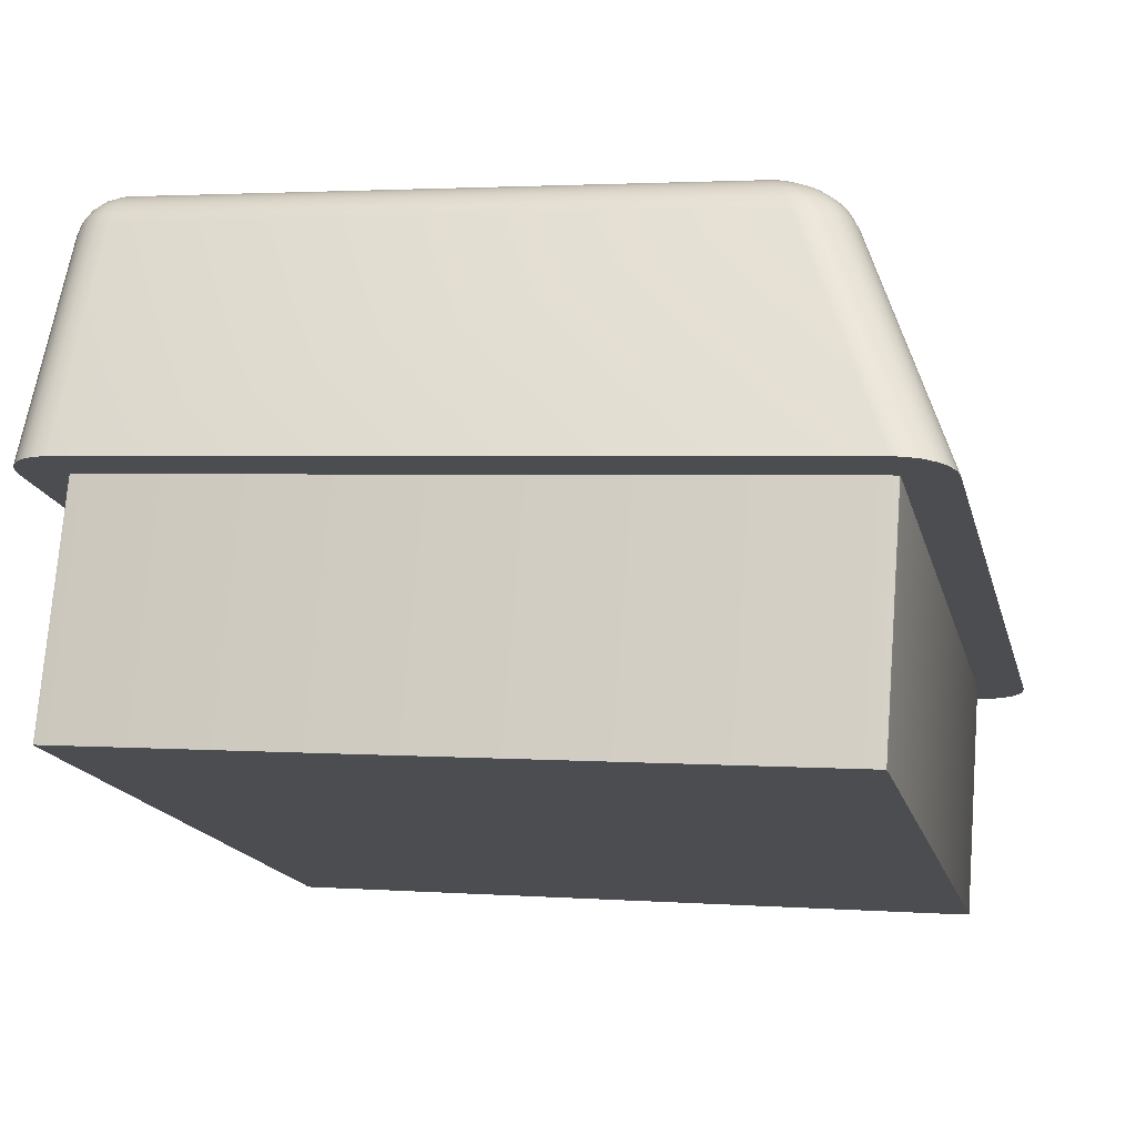
<metadata>
{"format":"obj","ext":"obj","renderer":"f3d","projection":"perspective","resolution":1024,"background":"white","views":[{"elev":-16.2,"azim":-77.6,"up":"+Y"}]}
</metadata>
<code>
o Group71/mesh275/mesh275-geometry#mesh275-geometry
v -0.3763 0.02489 0.06804
v -0.3758 0.02529 0.06724
v -0.3764 0.02492 0.06753
v -0.3758 0.02526 0.06766
v -0.3759 0.02705 0.04041
v -0.3768 0.02441 0.06839
v -0.3762 0.02485 0.06851
v -0.3752 0.02553 0.06696
v -0.3753 0.02739 0.04044
v -0.3764 0.0266 0.04036
v -0.3769 0.02445 0.06782
v -0.3766 0.02436 0.06892
v -0.3756 0.02523 0.06806
v -0.3752 0.02551 0.06729
v -0.3758 0.02708 0.04001
v -0.3763 0.02664 0.03987
v -0.3772 0.0239 0.06809
v -0.3772 0.02386 0.06869
v -0.3763 0.02432 0.06937
v -0.3746 0.02562 0.06671
v -0.3747 0.02761 0.04047
v -0.3753 0.02741 0.04016
v -0.3767 0.02608 0.04031
v -0.3769 0.02381 0.06925
v -0.3751 0.02548 0.0676
v -0.3759 0.02481 0.06892
v -0.3766 0.02377 0.06974
v -0.3746 0.0256 0.06694
v -0.3757 0.02711 0.03964
v -0.3761 0.02667 0.03942
v -0.3766 0.02612 0.03977
v -0.3775 0.02332 0.06831
v -0.377 0.02551 0.04027
v -0.3774 0.02327 0.06892
v -0.3754 0.0252 0.0684
v -0.3759 0.0243 0.06972
v -0.3762 0.02374 0.07011
v -0.3741 0.02768 0.04049
v -0.3747 0.02762 0.04032
v -0.3752 0.02743 0.0399
v -0.3772 0.02322 0.0695
v -0.3749 0.02546 0.06787
v -0.3745 0.02559 0.06716
v -0.3755 0.02479 0.06923
v -0.3768 0.02318 0.06999
v -0.3709 0.02733 0.04455
v -0.3754 0.02713 0.03932
v -0.3758 0.0267 0.03903
v -0.3764 0.02616 0.03926
v -0.3769 0.02556 0.0397
v -0.3803 0.01206 0.07196
v -0.3798 0.01461 0.03936
v -0.3803 0.01201 0.07257
v -0.3751 0.02518 0.06867
v -0.3754 0.02427 0.06995
v -0.3756 0.02371 0.07035
v -0.3764 0.02315 0.07038
v -0.348 0.02746 0.04093
v -0.3747 0.02763 0.04019
v -0.375 0.02745 0.03967
v -0.3801 0.01196 0.07314
v -0.3747 0.02544 0.06808
v -0.3744 0.02557 0.06735
v -0.3751 0.02477 0.06943
v -0.3797 0.01192 0.07364
v -0.3672 0.0273 0.04461
v -0.3479 0.02743 0.04036
v -0.3746 0.02763 0.04007
v -0.3751 0.02715 0.03908
v -0.3754 0.02672 0.03874
v -0.3761 0.02619 0.03883
v -0.3766 0.0256 0.03918
v -0.3797 0.01465 0.0388
v -0.3794 0.01469 0.03827
v -0.3748 0.02516 0.06884
v -0.3743 0.02556 0.0675
v -0.3749 0.02426 0.07003
v -0.3758 0.02312 0.07062
v -0.3793 0.01189 0.07402
v -0.3695 0.02722 0.04584
v -0.3661 0.02729 0.04467
v -0.3741 0.02764 0.03991
v -0.3478 0.02743 0.04038
v -0.3744 0.02764 0.03998
v -0.3748 0.02746 0.0395
v -0.3756 0.02621 0.0385
v -0.3791 0.01472 0.03783
v -0.3745 0.02543 0.06821
v -0.3742 0.02555 0.06759
v -0.3747 0.02476 0.06951
v -0.3751 0.0237 0.07044
v -0.3786 0.01475 0.03749
v -0.3697 0.02658 0.05405
v -0.3673 0.02721 0.04588
v -0.3662 0.02719 0.04595
v -0.3653 0.02728 0.0448
v -0.3479 0.02725 0.03982
v -0.3743 0.02764 0.03993
v -0.3476 0.02742 0.04044
v -0.3747 0.02716 0.03893
v -0.3749 0.02673 0.03856
v -0.3751 0.02622 0.0383
v -0.3758 0.02565 0.03839
v -0.3763 0.02563 0.03873
v -0.3744 0.02515 0.0689
v -0.3741 0.02555 0.06763
v -0.3483 0.02405 0.07049
v -0.3787 0.01186 0.07427
v -0.3752 0.02311 0.07071
v -0.3781 0.01476 0.03728
v -0.3711 0.02649 0.05529
v -0.3674 0.02656 0.05409
v -0.3654 0.02717 0.04613
v -0.3644 0.02725 0.04511
v -0.3742 0.02747 0.03937
v -0.3476 0.02725 0.03986
v -0.3475 0.02741 0.04054
v -0.3745 0.02747 0.0394
v -0.3752 0.02566 0.03818
v -0.3742 0.02542 0.06826
v -0.3485 0.02454 0.06995
v -0.3481 0.02348 0.0709
v -0.3672 0.02646 0.05536
v -0.3657 0.02656 0.05392
v -0.3647 0.02713 0.0466
v -0.3637 0.0272 0.04559
v -0.3478 0.02694 0.03934
v -0.3473 0.02724 0.03997
v -0.3474 0.0274 0.04065
v -0.3743 0.02716 0.03889
v -0.3744 0.02673 0.0385
v -0.3745 0.02622 0.03824
v -0.3747 0.02567 0.03812
v -0.3487 0.02494 0.06934
v -0.3488 0.02522 0.0687
v -0.349 0.02534 0.06805
v -0.348 0.02455 0.0699
v -0.3478 0.02405 0.07042
v -0.3776 0.01458 0.03955
v -0.3781 0.01185 0.07436
v -0.348 0.02289 0.07118
v -0.3664 0.02656 0.05405
v -0.3651 0.02658 0.05369
v -0.3641 0.02707 0.04736
v -0.363 0.02713 0.04643
v -0.3474 0.02693 0.0394
v -0.3471 0.02722 0.04015
v -0.3474 0.02739 0.04079
v -0.3775 0.01476 0.03721
v -0.3483 0.02494 0.06929
v -0.3476 0.02348 0.07084
v -0.3782 0.01205 0.07186
v -0.3663 0.02646 0.05533
v -0.3655 0.02646 0.0552
v -0.3647 0.0266 0.05338
v -0.3639 0.02703 0.04787
v -0.3637 0.02698 0.04847
v -0.3625 0.02705 0.04745
v -0.3477 0.02651 0.03896
v -0.3472 0.0265 0.03903
v -0.347 0.02692 0.03956
v -0.3469 0.0272 0.04038
v -0.3474 0.02738 0.04094
v -0.3475 0.026 0.0387
v -0.3474 0.02544 0.03859
v -0.3447 0.01449 0.03778
v -0.3486 0.02522 0.06866
v -0.3489 0.02534 0.06803
v -0.3476 0.02456 0.06971
v -0.348 0.02495 0.06914
v -0.3473 0.02406 0.07021
v -0.3776 0.01459 0.03942
v -0.3782 0.001123 0.071
v -0.3781 0.01203 0.07206
v -0.3454 0.01158 0.07492
v -0.3474 0.02289 0.07111
v -0.3648 0.02647 0.05499
v -0.3643 0.02664 0.05279
v -0.3639 0.0267 0.05203
v -0.3636 0.02686 0.04997
v -0.3628 0.02661 0.05303
v -0.3622 0.02695 0.04865
v -0.3467 0.02649 0.03923
v -0.3467 0.02689 0.03981
v -0.3468 0.02718 0.04065
v -0.3478 0.02531 0.06742
v -0.3774 0.01459 0.0394
v -0.347 0.0235 0.07061
v -0.3777 0.003653 0.03869
v -0.3782 0.001107 0.0712
v -0.3781 0.01203 0.07216
v -0.3779 0.01202 0.07218
v -0.3642 0.02649 0.05469
v -0.3637 0.02677 0.05109
v -0.3632 0.02656 0.05373
v -0.3624 0.02668 0.05218
v -0.3621 0.02685 0.05001
v -0.347 0.02599 0.03878
v -0.3464 0.02597 0.039
v -0.3464 0.02687 0.04014
v -0.3468 0.02716 0.04093
v -0.3484 0.02541 0.06715
v -0.3472 0.02506 0.06773
v -0.3468 0.02543 0.03867
v -0.3441 0.01448 0.03786
v -0.3449 0.01432 0.03996
v -0.3483 0.02522 0.06853
v -0.3487 0.02535 0.06794
v -0.3472 0.02458 0.06941
v -0.3477 0.02497 0.06888
v -0.3469 0.02408 0.06988
v -0.3774 0.003662 0.03855
v -0.3776 0.003662 0.03856
v -0.3782 0.001099 0.0713
v -0.3455 0.01176 0.07273
v -0.3448 0.01159 0.07485
v -0.3468 0.02291 0.07088
v -0.3637 0.02652 0.05427
v -0.3622 0.02676 0.05117
v -0.346 0.02594 0.03935
v -0.3463 0.02646 0.03954
v -0.3463 0.02684 0.04051
v -0.3485 0.02539 0.06739
v -0.3479 0.02528 0.06776
v -0.3473 0.02503 0.06815
v -0.3447 0.01432 0.03998
v -0.345 0.003396 0.0391
v -0.3486 0.02536 0.06779
v -0.3481 0.02524 0.06833
v -0.3466 0.02352 0.07025
v -0.378 0.001097 0.07132
v -0.3453 0.01176 0.07268
v -0.3463 0.02541 0.0389
v -0.3458 0.02538 0.03925
v -0.346 0.02643 0.03993
v -0.3467 0.02468 0.06804
v -0.3462 0.02681 0.04091
v -0.3485 0.02537 0.06761
v -0.3468 0.02464 0.06854
v -0.3436 0.01446 0.03809
v -0.3447 0.01431 0.04011
v -0.3448 0.003393 0.03913
v -0.3469 0.02461 0.06901
v -0.3474 0.025 0.06854
v -0.348 0.02526 0.06807
v -0.3465 0.02412 0.06943
v -0.3456 0.000831 0.07188
v -0.3453 0.01176 0.07262
v -0.3453 0.01178 0.07242
v -0.3443 0.0116 0.07462
v -0.3464 0.02293 0.07051
v -0.3457 0.0259 0.03979
v -0.3455 0.02534 0.03971
v -0.3458 0.02639 0.0404
v -0.3454 0.000834 0.07182
v -0.3462 0.02356 0.06978
v -0.3454 0.000838 0.07177
v -0.3454 0.000854 0.07156
v -0.346 0.02297 0.07003
v -0.3431 0.01443 0.03844
v -0.3455 0.02586 0.0403
v -0.3462 0.0242 0.06835
v -0.3463 0.02416 0.06891
v -0.3457 0.02635 0.04089
v -0.3448 0.003383 0.03925
v -0.346 0.0236 0.06922
v -0.3438 0.01163 0.07426
v -0.3434 0.01166 0.07377
v -0.3452 0.0253 0.04024
v -0.3428 0.01439 0.0389
v -0.3458 0.02301 0.06946
v -0.3432 0.0117 0.07321
v -0.3454 0.02582 0.04085
v -0.3459 0.02364 0.06863
v -0.3457 0.02306 0.06885
v -0.3426 0.01435 0.03943
v -0.3452 0.02525 0.04081
v -0.3431 0.01175 0.07259
v -0.3425 0.0143 0.04
f 1 2 3
f 2 1 4
f 3 2 1
f 4 1 2
f 2 5 3
f 3 5 2
f 3 6 1
f 1 6 3
f 7 4 1
f 1 4 7
f 4 8 2
f 2 8 4
f 5 2 9
f 9 2 5
f 10 3 5
f 5 3 10
f 6 3 11
f 11 3 6
f 12 1 6
f 6 1 12
f 4 7 13
f 13 7 4
f 1 12 7
f 7 12 1
f 8 4 14
f 14 4 8
f 8 9 2
f 2 9 8
f 9 15 5
f 5 15 9
f 3 10 11
f 11 10 3
f 5 16 10
f 10 16 5
f 17 6 11
f 11 6 17
f 18 12 6
f 6 12 18
f 13 14 4
f 4 14 13
f 19 7 12
f 12 7 19
f 14 20 8
f 8 20 14
f 9 8 21
f 21 8 9
f 15 9 22
f 22 9 15
f 16 5 15
f 15 5 16
f 23 11 10
f 10 11 23
f 16 23 10
f 10 23 16
f 6 17 18
f 18 17 6
f 11 23 17
f 17 23 11
f 12 18 24
f 24 18 12
f 14 13 25
f 25 13 14
f 7 19 26
f 26 19 7
f 12 27 19
f 19 27 12
f 20 14 28
f 28 14 20
f 20 21 8
f 8 21 20
f 21 22 9
f 9 22 21
f 22 29 15
f 15 29 22
f 15 30 16
f 16 30 15
f 23 16 31
f 31 16 23
f 32 18 17
f 17 18 32
f 33 17 23
f 23 17 33
f 34 24 18
f 18 24 34
f 27 12 24
f 24 12 27
f 35 25 13
f 13 25 35
f 25 28 14
f 14 28 25
f 36 26 19
f 19 26 36
f 26 13 7
f 7 13 26
f 37 19 27
f 27 19 37
f 28 38 20
f 20 38 28
f 21 20 38
f 38 20 21
f 22 21 39
f 39 21 22
f 29 22 40
f 40 22 29
f 30 15 29
f 29 15 30
f 30 31 16
f 16 31 30
f 31 33 23
f 23 33 31
f 18 32 34
f 34 32 18
f 17 33 32
f 32 33 17
f 24 34 41
f 41 34 24
f 41 27 24
f 24 27 41
f 25 35 42
f 42 35 25
f 13 26 35
f 35 26 13
f 28 25 43
f 43 25 28
f 26 36 44
f 44 36 26
f 19 37 36
f 36 37 19
f 45 37 27
f 27 37 45
f 38 28 46
f 46 28 38
f 38 39 21
f 21 39 38
f 39 40 22
f 22 40 39
f 40 47 29
f 29 47 40
f 29 48 30
f 30 48 29
f 31 30 49
f 49 30 31
f 33 31 50
f 50 31 33
f 51 34 32
f 32 34 51
f 52 32 33
f 33 32 52
f 53 41 34
f 34 41 53
f 27 41 45
f 45 41 27
f 54 42 35
f 35 42 54
f 42 43 25
f 25 43 42
f 44 35 26
f 26 35 44
f 46 28 43
f 43 28 46
f 55 44 36
f 36 44 55
f 56 36 37
f 37 36 56
f 37 45 57
f 57 45 37
f 38 46 58
f 58 46 38
f 38 59 39
f 39 59 38
f 40 39 59
f 59 39 40
f 47 40 60
f 60 40 47
f 48 29 47
f 47 29 48
f 48 49 30
f 30 49 48
f 49 50 31
f 31 50 49
f 50 52 33
f 33 52 50
f 34 51 53
f 53 51 34
f 32 52 51
f 51 52 32
f 41 53 61
f 61 53 41
f 61 45 41
f 41 45 61
f 42 54 62
f 62 54 42
f 35 44 54
f 54 44 35
f 43 42 63
f 63 42 43
f 46 43 63
f 63 43 46
f 44 55 64
f 64 55 44
f 36 56 55
f 55 56 36
f 57 56 37
f 37 56 57
f 65 57 45
f 45 57 65
f 58 46 66
f 66 46 58
f 67 38 58
f 58 38 67
f 38 68 59
f 59 68 38
f 59 60 40
f 40 60 59
f 60 69 47
f 47 69 60
f 47 70 48
f 48 70 47
f 49 48 71
f 71 48 49
f 50 49 72
f 72 49 50
f 52 50 73
f 73 50 52
f 51 73 53
f 53 73 51
f 73 51 52
f 52 51 73
f 53 74 61
f 61 74 53
f 45 61 65
f 65 61 45
f 75 62 54
f 54 62 75
f 62 63 42
f 42 63 62
f 64 54 44
f 44 54 64
f 46 63 76
f 76 63 46
f 77 64 55
f 55 64 77
f 56 77 55
f 55 77 56
f 56 57 78
f 78 57 56
f 57 65 79
f 79 65 57
f 66 80 46
f 58 66 81
f 81 66 58
f 38 67 82
f 82 67 38
f 83 67 58
f 58 67 83
f 38 84 68
f 68 84 38
f 60 59 68
f 68 59 60
f 69 60 85
f 85 60 69
f 70 47 69
f 69 47 70
f 86 48 70
f 70 48 86
f 48 86 71
f 71 86 48
f 71 72 49
f 49 72 71
f 72 73 50
f 50 73 72
f 53 73 74
f 74 73 53
f 61 74 87
f 87 74 61
f 61 87 65
f 65 87 61
f 62 75 88
f 88 75 62
f 54 64 75
f 75 64 54
f 63 62 76
f 76 62 63
f 46 76 89
f 89 76 46
f 64 77 90
f 90 77 64
f 77 56 91
f 91 56 77
f 79 78 57
f 57 78 79
f 78 91 56
f 56 91 78
f 65 92 79
f 79 92 65
f 93 46 80
f 94 80 66
f 81 95 66
f 58 81 96
f 96 81 58
f 97 82 67
f 67 82 97
f 38 82 98
f 98 82 38
f 83 97 67
f 67 97 83
f 99 83 58
f 58 83 99
f 38 98 84
f 84 98 38
f 85 68 84
f 84 68 85
f 68 85 60
f 60 85 68
f 85 100 69
f 69 100 85
f 69 101 70
f 70 101 69
f 70 102 86
f 86 102 70
f 103 71 86
f 86 71 103
f 72 71 104
f 104 71 72
f 73 72 74
f 74 72 73
f 74 104 87
f 87 104 74
f 65 87 92
f 92 87 65
f 105 88 75
f 75 88 105
f 88 76 62
f 62 76 88
f 90 75 64
f 64 75 90
f 76 88 89
f 89 88 76
f 46 89 106
f 106 89 46
f 107 90 77
f 77 90 107
f 91 107 77
f 77 107 91
f 78 79 108
f 108 79 78
f 91 78 109
f 109 78 91
f 79 92 110
f 110 92 79
f 46 93 111
f 112 80 93
f 93 80 112
f 80 112 94
f 94 112 80
f 95 94 66
f 113 95 81
f 96 113 81
f 58 96 114
f 114 96 58
f 82 97 115
f 115 97 82
f 115 98 82
f 82 98 115
f 97 83 116
f 116 83 97
f 99 116 83
f 83 116 99
f 117 99 58
f 58 99 117
f 118 84 98
f 98 84 118
f 84 118 85
f 85 118 84
f 100 85 118
f 118 85 100
f 101 69 100
f 100 69 101
f 102 70 101
f 101 70 102
f 119 86 102
f 102 86 119
f 71 103 104
f 104 103 71
f 86 119 103
f 103 119 86
f 104 74 72
f 72 74 104
f 104 92 87
f 87 92 104
f 88 105 120
f 120 105 88
f 75 90 105
f 105 90 75
f 120 89 88
f 88 89 120
f 89 120 106
f 106 120 89
f 46 106 111
f 111 106 46
f 90 107 121
f 121 107 90
f 107 91 122
f 122 91 107
f 79 110 108
f 108 110 79
f 108 109 78
f 78 109 108
f 109 122 91
f 91 122 109
f 103 110 92
f 92 110 103
f 123 111 93
f 112 123 93
f 94 112 95
f 95 112 94
f 95 124 113
f 113 124 95
f 125 113 96
f 114 125 96
f 58 114 126
f 126 114 58
f 127 115 97
f 97 115 127
f 98 115 118
f 118 115 98
f 116 127 97
f 97 127 116
f 116 99 128
f 128 99 116
f 117 128 99
f 99 128 117
f 129 117 58
f 58 117 129
f 118 130 100
f 100 130 118
f 100 131 101
f 101 131 100
f 101 132 102
f 102 132 101
f 102 133 119
f 119 133 102
f 92 104 103
f 103 104 92
f 110 103 119
f 119 103 110
f 134 120 105
f 105 120 134
f 121 105 90
f 90 105 121
f 135 106 120
f 120 106 135
f 136 111 106
f 106 111 136
f 107 137 121
f 121 137 107
f 122 138 107
f 107 138 122
f 108 110 139
f 139 110 108
f 109 108 140
f 140 108 109
f 122 109 141
f 141 109 122
f 111 136 123
f 123 136 111
f 142 123 112
f 95 112 142
f 142 112 95
f 95 142 124
f 124 142 95
f 113 124 143
f 143 124 113
f 113 143 125
f 125 143 113
f 144 125 114
f 126 144 114
f 58 126 145
f 145 126 58
f 115 127 130
f 130 127 115
f 130 118 115
f 115 118 130
f 127 116 146
f 146 116 127
f 128 146 116
f 116 146 128
f 128 117 147
f 147 117 128
f 129 147 117
f 117 147 129
f 148 129 58
f 58 129 148
f 131 100 130
f 130 100 131
f 132 101 131
f 131 101 132
f 133 102 132
f 132 102 133
f 149 119 133
f 133 119 149
f 119 149 110
f 110 149 119
f 120 134 135
f 135 134 120
f 105 121 134
f 134 121 105
f 106 135 136
f 136 135 106
f 137 107 138
f 138 107 137
f 150 121 137
f 137 121 150
f 138 122 151
f 151 122 138
f 139 110 149
f 149 110 139
f 152 108 139
f 139 108 152
f 108 152 140
f 140 152 108
f 140 141 109
f 109 141 140
f 141 151 122
f 122 151 141
f 123 136 153
f 153 136 123
f 153 123 142
f 124 153 142
f 143 154 124
f 125 143 155
f 155 143 125
f 125 155 144
f 144 155 125
f 156 144 126
f 145 157 126
f 58 145 158
f 158 145 58
f 159 130 127
f 127 130 159
f 160 127 146
f 146 127 160
f 146 128 161
f 161 128 146
f 147 161 128
f 128 161 147
f 147 129 162
f 162 129 147
f 148 162 129
f 129 162 148
f 163 148 58
f 58 148 163
f 130 159 131
f 131 159 130
f 131 164 132
f 132 164 131
f 132 165 133
f 133 165 132
f 133 166 149
f 149 166 133
f 134 167 135
f 135 167 134
f 121 150 134
f 134 150 121
f 135 168 136
f 136 168 135
f 138 169 137
f 137 169 138
f 137 170 150
f 150 170 137
f 151 171 138
f 138 171 151
f 139 149 172
f 172 149 139
f 139 173 152
f 152 173 139
f 140 152 174
f 174 152 140
f 141 140 175
f 175 140 141
f 151 141 176
f 176 141 151
f 153 136 154
f 154 136 153
f 154 153 124
f 177 154 143
f 155 177 143
f 144 155 178
f 178 155 144
f 144 179 156
f 156 179 144
f 157 156 126
f 180 157 145
f 158 181 145
f 58 158 182
f 182 158 58
f 127 160 159
f 159 160 127
f 146 183 160
f 160 183 146
f 183 146 161
f 161 146 183
f 161 147 184
f 184 147 161
f 162 184 147
f 147 184 162
f 162 148 185
f 185 148 162
f 163 185 148
f 148 185 163
f 58 186 163
f 163 186 58
f 164 131 159
f 159 131 164
f 165 132 164
f 164 132 165
f 166 133 165
f 165 133 166
f 187 149 166
f 166 149 187
f 167 134 150
f 150 134 167
f 168 135 167
f 167 135 168
f 58 136 168
f 168 136 58
f 169 138 171
f 171 138 169
f 170 137 169
f 169 137 170
f 171 151 188
f 188 151 171
f 172 149 187
f 187 149 172
f 172 189 139
f 139 189 172
f 173 139 189
f 189 139 173
f 190 152 173
f 173 152 190
f 152 190 174
f 174 190 152
f 140 174 191
f 191 174 140
f 140 192 175
f 175 192 140
f 175 176 141
f 141 176 175
f 176 188 151
f 151 188 176
f 154 136 177
f 177 136 154
f 193 177 155
f 178 193 155
f 144 178 179
f 179 178 144
f 156 179 157
f 157 179 156
f 157 194 180
f 180 194 157
f 195 180 145
f 181 195 145
f 196 181 158
f 182 196 158
f 58 182 197
f 197 182 58
f 198 159 160
f 160 159 198
f 199 160 183
f 183 160 199
f 184 183 161
f 161 183 184
f 184 162 200
f 200 162 184
f 185 200 162
f 162 200 185
f 185 163 201
f 201 163 185
f 186 58 202
f 202 58 186
f 203 163 186
f 186 163 203
f 159 198 164
f 164 198 159
f 164 204 165
f 165 204 164
f 165 205 166
f 166 205 165
f 187 166 206
f 206 166 187
f 150 207 167
f 167 207 150
f 167 208 168
f 168 208 167
f 58 197 136
f 136 197 58
f 58 168 208
f 208 168 58
f 171 209 169
f 169 209 171
f 169 210 170
f 170 210 169
f 188 211 171
f 171 211 188
f 212 172 187
f 187 172 212
f 189 172 213
f 213 172 189
f 213 173 189
f 189 173 213
f 173 213 190
f 190 213 173
f 214 174 190
f 190 174 214
f 174 214 191
f 191 214 174
f 140 191 192
f 192 191 140
f 175 192 215
f 215 192 175
f 176 175 216
f 216 175 176
f 188 176 217
f 217 176 188
f 177 136 193
f 193 136 177
f 179 193 178
f 157 179 194
f 194 179 157
f 180 218 194
f 195 218 180
f 195 136 181
f 181 136 195
f 181 136 196
f 196 136 181
f 219 196 182
f 197 219 182
f 160 199 198
f 198 199 160
f 183 220 199
f 199 220 183
f 183 184 221
f 221 184 183
f 200 221 184
f 184 221 200
f 200 185 222
f 222 185 200
f 163 203 201
f 201 203 163
f 201 222 185
f 185 222 201
f 58 223 202
f 202 223 58
f 202 224 186
f 186 224 202
f 186 225 203
f 203 225 186
f 204 164 198
f 198 164 204
f 205 165 204
f 204 165 205
f 226 166 205
f 205 166 226
f 206 166 226
f 226 166 206
f 227 187 206
f 206 187 227
f 207 150 170
f 170 150 207
f 208 167 207
f 207 167 208
f 219 136 197
f 197 136 219
f 58 208 228
f 228 208 58
f 209 171 211
f 211 171 209
f 210 169 209
f 209 169 210
f 229 170 210
f 210 170 229
f 211 188 230
f 230 188 211
f 172 212 213
f 213 212 172
f 187 227 212
f 212 227 187
f 190 213 212
f 212 213 190
f 190 212 214
f 214 212 190
f 214 192 191
f 191 192 214
f 231 215 192
f 192 215 231
f 175 215 232
f 232 215 175
f 175 232 216
f 216 232 175
f 216 217 176
f 176 217 216
f 217 230 188
f 188 230 217
f 193 136 218
f 218 136 193
f 218 193 179
f 194 218 179
f 218 136 195
f 195 136 218
f 196 136 219
f 219 136 196
f 233 198 199
f 199 198 233
f 220 183 221
f 221 183 220
f 234 199 220
f 220 199 234
f 221 200 235
f 235 200 221
f 222 235 200
f 200 235 222
f 236 201 203
f 203 201 236
f 222 201 237
f 237 201 222
f 58 238 223
f 223 238 58
f 224 202 223
f 223 202 224
f 225 186 224
f 224 186 225
f 239 203 225
f 225 203 239
f 198 233 204
f 204 233 198
f 204 240 205
f 205 240 204
f 226 205 241
f 241 205 226
f 242 206 226
f 226 206 242
f 206 242 227
f 227 242 206
f 170 229 207
f 207 228 208
f 208 228 207
f 58 228 238
f 238 228 58
f 211 243 209
f 209 243 211
f 209 244 210
f 210 244 209
f 207 229 170
f 210 245 229
f 229 245 210
f 230 246 211
f 211 246 230
f 231 212 227
f 227 212 231
f 214 212 231
f 231 212 214
f 192 214 231
f 231 214 192
f 215 231 247
f 247 231 215
f 247 232 215
f 215 232 247
f 216 232 248
f 216 248 249
f 248 232 216
f 249 248 216
f 217 216 250
f 250 216 217
f 230 217 251
f 251 217 230
f 199 234 233
f 233 234 199
f 221 252 220
f 220 252 221
f 220 253 234
f 234 253 220
f 252 221 235
f 235 221 252
f 235 222 254
f 254 222 235
f 201 236 237
f 237 236 201
f 203 239 236
f 236 239 203
f 237 254 222
f 222 254 237
f 245 223 238
f 238 223 245
f 223 245 224
f 224 245 223
f 224 244 225
f 225 244 224
f 225 243 239
f 239 243 225
f 240 204 233
f 233 204 240
f 216 205 240
f 240 205 216
f 241 205 249
f 241 242 226
f 249 205 241
f 226 242 241
f 255 227 242
f 242 227 255
f 228 207 229
f 229 207 228
f 229 238 228
f 228 238 229
f 243 211 246
f 246 211 243
f 244 209 243
f 243 209 244
f 245 210 244
f 244 210 245
f 238 229 245
f 245 229 238
f 246 230 256
f 256 230 246
f 231 227 247
f 247 227 231
f 232 247 255
f 255 247 232
f 232 257 248
f 248 257 232
f 248 258 249
f 249 258 248
f 216 249 205
f 205 249 216
f 216 240 250
f 250 240 216
f 250 251 217
f 217 251 250
f 259 230 251
f 251 230 259
f 260 233 234
f 234 233 260
f 253 220 252
f 252 220 253
f 253 260 234
f 234 260 253
f 235 261 252
f 252 261 235
f 261 235 254
f 254 235 261
f 262 237 236
f 236 237 262
f 263 236 239
f 239 236 263
f 254 237 264
f 264 237 254
f 244 224 245
f 245 224 244
f 243 225 244
f 244 225 243
f 246 239 243
f 243 239 246
f 233 260 240
f 240 260 233
f 242 241 265
f 265 241 242
f 249 265 241
f 241 265 249
f 247 227 255
f 255 227 247
f 255 242 257
f 257 242 265
f 257 242 255
f 265 242 257
f 230 259 256
f 256 259 230
f 266 246 256
f 256 246 266
f 258 248 257
f 257 248 258
f 257 232 255
f 255 232 257
f 265 249 258
f 258 249 265
f 250 240 260
f 260 240 250
f 251 250 267
f 267 250 251
f 251 268 259
f 259 268 251
f 252 269 253
f 253 269 252
f 260 253 270
f 270 253 260
f 269 252 261
f 261 252 269
f 264 261 254
f 254 261 264
f 237 262 264
f 264 262 237
f 236 263 262
f 262 263 236
f 239 246 263
f 263 246 239
f 257 265 258
f 258 265 257
f 271 256 259
f 259 256 271
f 246 266 263
f 263 266 246
f 256 271 266
f 266 271 256
f 250 260 267
f 267 260 250
f 268 251 267
f 267 251 268
f 272 259 268
f 268 259 272
f 269 270 253
f 253 270 269
f 267 260 270
f 270 260 267
f 273 269 261
f 261 269 273
f 261 264 273
f 273 264 261
f 262 273 264
f 264 273 262
f 263 274 262
f 262 274 263
f 259 272 271
f 271 272 259
f 274 263 266
f 266 263 274
f 275 266 271
f 271 266 275
f 267 270 268
f 268 270 267
f 268 276 272
f 272 276 268
f 270 269 276
f 276 269 270
f 269 273 277
f 277 273 269
f 273 262 274
f 274 262 273
f 278 271 272
f 272 271 278
f 266 275 274
f 274 275 266
f 271 278 275
f 275 278 271
f 268 270 276
f 276 270 268
f 272 276 279
f 279 276 272
f 277 276 269
f 269 276 277
f 274 277 273
f 273 277 274
f 272 279 278
f 278 279 272
f 277 274 275
f 275 274 277
f 279 275 278
f 278 275 279
f 276 277 279
f 279 277 276
f 275 279 277
f 277 279 275
f 46 80 66
f 80 46 93
f 66 80 94
f 66 95 81
f 111 93 46
f 66 94 95
f 81 95 113
f 81 113 96
f 93 111 123
f 93 123 112
f 96 113 125
f 96 125 114
f 112 123 142
f 114 125 144
f 114 144 126
f 142 123 153
f 142 153 124
f 124 154 143
f 126 144 156
f 126 157 145
f 124 153 154
f 143 154 177
f 143 177 155
f 126 156 157
f 145 157 180
f 145 181 158
f 155 177 193
f 155 193 178
f 145 180 195
f 145 195 181
f 158 181 196
f 158 196 182
f 178 193 179
f 194 218 180
f 180 218 195
f 182 196 219
f 182 219 197
f 179 193 218
f 179 218 194

</code>
